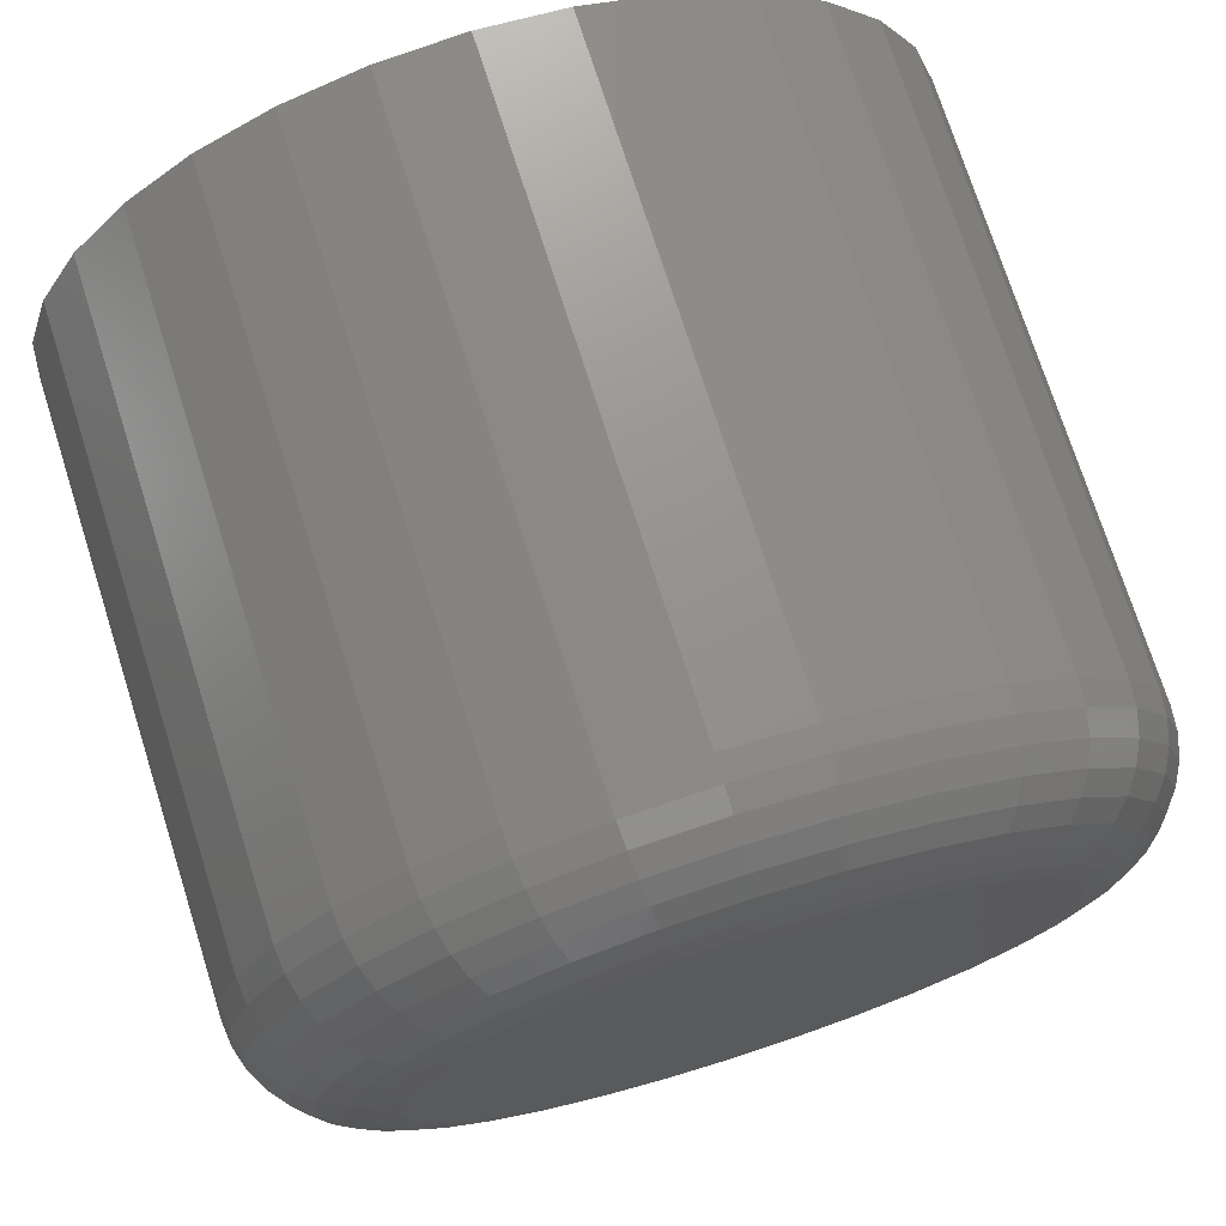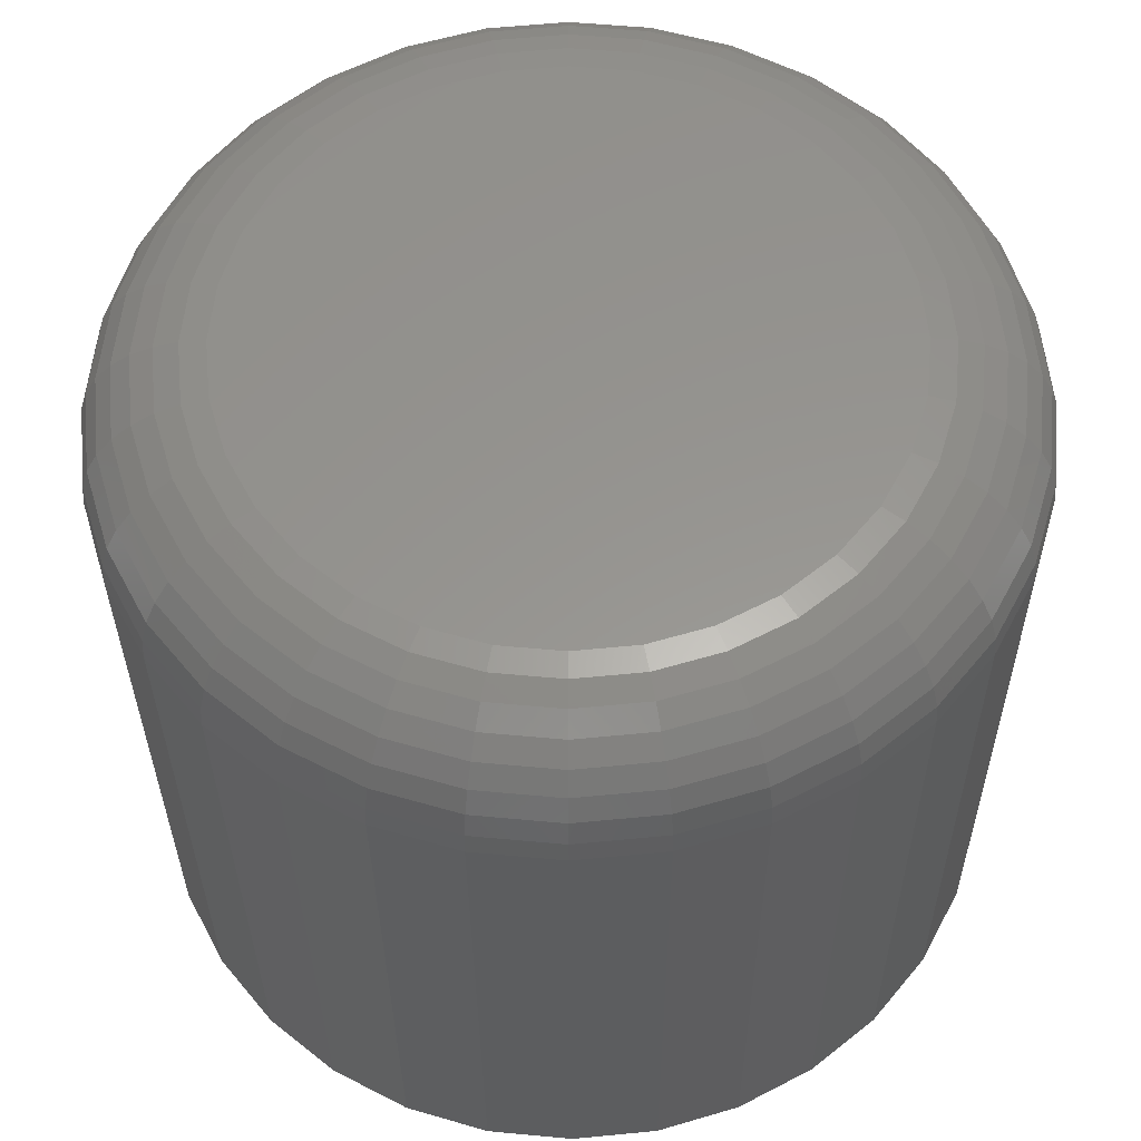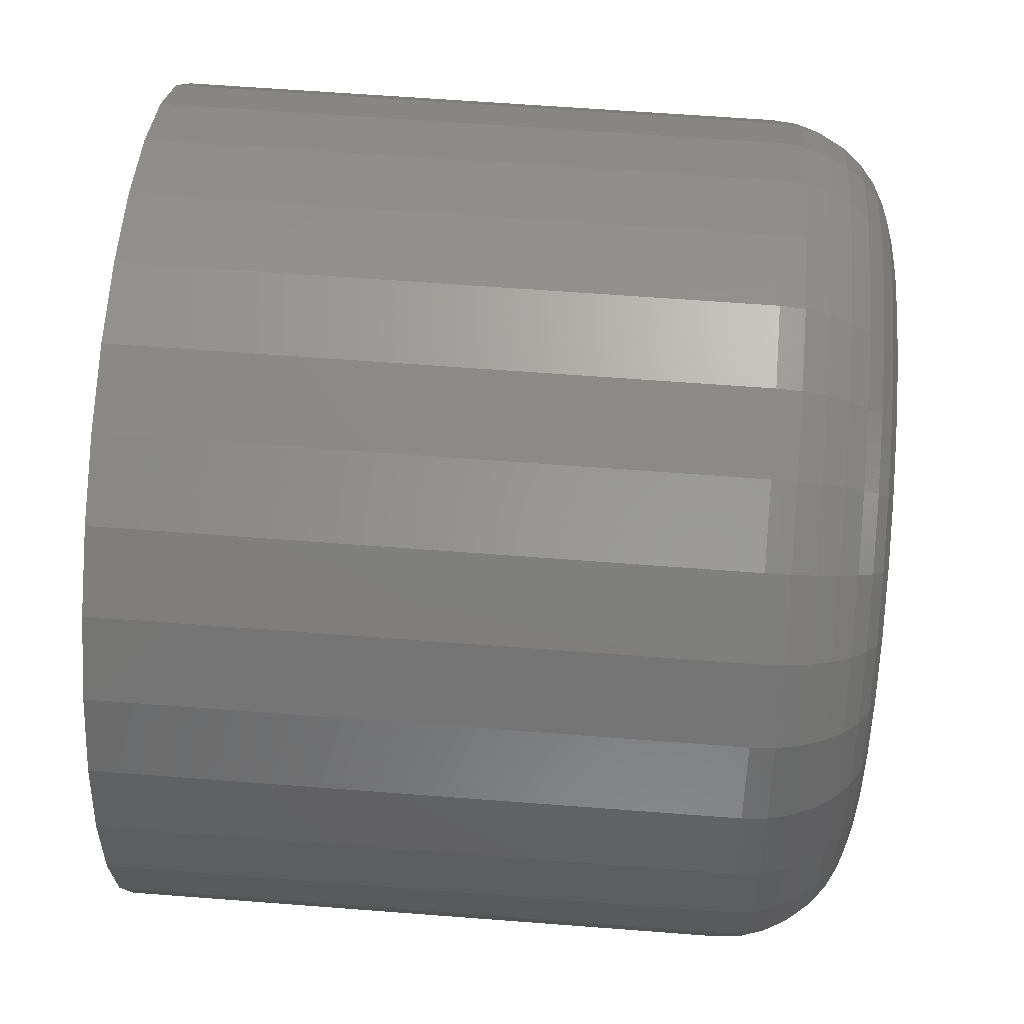
<metadata>
{"format":"stl","ext":"stl","renderer":"f3d","projection":"perspective","resolution":1024,"background":"white","views":[{"elev":73.5,"azim":-17.6,"up":"+Y"},{"elev":-32.1,"azim":0.3,"up":"+Y"},{"elev":61.4,"azim":-85.5,"up":"+Y"}]}
</metadata>
<code>
# stl→obj: 320 verts, 636 faces
v 0.3184 0.4589 0.04688
v 0.3146 0.4585 0.04688
v 0.311 0.4574 0.04688
v 0.3222 0.4585 0.04688
v 0.3259 0.4574 0.04688
v 0.3076 0.4556 0.04688
v 0.3292 0.4556 0.04688
v 0.3046 0.4532 0.04688
v 0.3322 0.4532 0.04688
v 0.3022 0.4502 0.04688
v 0.3346 0.4502 0.04688
v 0.3004 0.4469 0.04688
v 0.3364 0.4469 0.04688
v 0.2993 0.4432 0.04688
v 0.3375 0.4432 0.04688
v 0.3375 0.4356 0.04688
v 0.3004 0.4319 0.04688
v 0.3364 0.4319 0.04688
v 0.3022 0.4286 0.04688
v 0.3346 0.4286 0.04688
v 0.3046 0.4256 0.04688
v 0.3322 0.4256 0.04688
v 0.3076 0.4232 0.04688
v 0.3292 0.4232 0.04688
v 0.311 0.4214 0.04688
v 0.3259 0.4214 0.04688
v 0.3146 0.4203 0.04688
v 0.3184 0.4199 0.04688
v 0.3222 0.4203 0.04688
v 0.3379 0.4394 0.04688
v 0.2989 0.4394 0.04688
v 0.2993 0.4356 0.04688
v 0.3457 0.4394 0
v 0.3457 0.4394 0.03906
v 0.3452 0.4341 0
v 0.3452 0.4341 0.03906
v 0.3436 0.4289 0
v 0.3436 0.4289 0.03906
v 0.3411 0.4242 0
v 0.3411 0.4242 0.03906
v 0.3377 0.4201 0
v 0.3377 0.4201 0.03906
v 0.3336 0.4167 0
v 0.3336 0.4167 0.03906
v 0.3289 0.4142 0
v 0.3289 0.4142 0.03906
v 0.3237 0.4126 0
v 0.3237 0.4126 0.03906
v 0.3184 0.4121 0
v 0.3184 0.4121 0.03906
v 0.3131 0.4126 0
v 0.3131 0.4126 0.03906
v 0.308 0.4142 0
v 0.308 0.4142 0.03906
v 0.3033 0.4167 0
v 0.3033 0.4167 0.03906
v 0.2991 0.4201 0
v 0.2991 0.4201 0.03906
v 0.2957 0.4242 0
v 0.2957 0.4242 0.03906
v 0.2932 0.4289 0
v 0.2932 0.4289 0.03906
v 0.2916 0.4341 0
v 0.2916 0.4341 0.03906
v 0.2911 0.4394 0
v 0.2911 0.4394 0.03906
v 0.2916 0.4447 0
v 0.2916 0.4447 0.03906
v 0.2932 0.4498 0
v 0.2932 0.4498 0.03906
v 0.2957 0.4546 0
v 0.2957 0.4546 0.03906
v 0.2991 0.4587 0
v 0.2991 0.4587 0.03906
v 0.3033 0.4621 0
v 0.3033 0.4621 0.03906
v 0.308 0.4646 0
v 0.308 0.4646 0.03906
v 0.3131 0.4662 0
v 0.3131 0.4662 0.03906
v 0.3184 0.4667 0
v 0.3184 0.4667 0.03906
v 0.3237 0.4662 0
v 0.3237 0.4662 0.03906
v 0.3289 0.4646 0
v 0.3289 0.4646 0.03906
v 0.3336 0.4621 0
v 0.3336 0.4621 0.03906
v 0.3377 0.4587 0
v 0.3377 0.4587 0.03906
v 0.3411 0.4546 0
v 0.3411 0.4546 0.03906
v 0.3436 0.4498 0
v 0.3436 0.4498 0.03906
v 0.3452 0.4447 0
v 0.3452 0.4447 0.03906
v 0.2974 0.4394 0.04672
v 0.2978 0.4435 0.04672
v 0.2959 0.4394 0.04628
v 0.2964 0.4438 0.04628
v 0.2946 0.4394 0.04556
v 0.295 0.444 0.04556
v 0.2934 0.4394 0.04459
v 0.2939 0.4443 0.04459
v 0.2924 0.4394 0.0434
v 0.2929 0.4445 0.0434
v 0.2917 0.4394 0.04205
v 0.2922 0.4446 0.04205
v 0.2913 0.4394 0.04059
v 0.2918 0.4447 0.04059
v 0.339 0.4435 0.04672
v 0.3394 0.4394 0.04672
v 0.3405 0.4438 0.04628
v 0.3409 0.4394 0.04628
v 0.3418 0.444 0.04556
v 0.3423 0.4394 0.04556
v 0.343 0.4443 0.04459
v 0.3434 0.4394 0.04459
v 0.3439 0.4445 0.0434
v 0.3444 0.4394 0.0434
v 0.3446 0.4446 0.04205
v 0.3451 0.4394 0.04205
v 0.3451 0.4447 0.04059
v 0.3456 0.4394 0.04059
v 0.3378 0.4474 0.04672
v 0.3392 0.448 0.04628
v 0.3404 0.4485 0.04556
v 0.3415 0.449 0.04459
v 0.3424 0.4493 0.0434
v 0.3431 0.4496 0.04205
v 0.3435 0.4498 0.04059
v 0.3359 0.4511 0.04672
v 0.3371 0.4519 0.04628
v 0.3382 0.4526 0.04556
v 0.3392 0.4533 0.04459
v 0.34 0.4538 0.0434
v 0.3406 0.4542 0.04205
v 0.341 0.4545 0.04059
v 0.3333 0.4543 0.04672
v 0.3343 0.4553 0.04628
v 0.3353 0.4562 0.04556
v 0.3361 0.4571 0.04459
v 0.3368 0.4578 0.0434
v 0.3373 0.4583 0.04205
v 0.3376 0.4586 0.04059
v 0.3301 0.4569 0.04672
v 0.3309 0.4581 0.04628
v 0.3317 0.4592 0.04556
v 0.3323 0.4602 0.04459
v 0.3329 0.461 0.0434
v 0.3333 0.4616 0.04205
v 0.3335 0.462 0.04059
v 0.3265 0.4588 0.04672
v 0.327 0.4602 0.04628
v 0.3275 0.4614 0.04556
v 0.328 0.4625 0.04459
v 0.3284 0.4634 0.0434
v 0.3286 0.4641 0.04205
v 0.3288 0.4645 0.04059
v 0.3225 0.46 0.04672
v 0.3228 0.4614 0.04628
v 0.3231 0.4628 0.04556
v 0.3233 0.4639 0.04459
v 0.3235 0.4649 0.0434
v 0.3236 0.4656 0.04205
v 0.3237 0.466 0.04059
v 0.3184 0.4604 0.04672
v 0.3184 0.4619 0.04628
v 0.3184 0.4632 0.04556
v 0.3184 0.4644 0.04459
v 0.3184 0.4654 0.0434
v 0.3184 0.4661 0.04205
v 0.3184 0.4665 0.04059
v 0.3143 0.46 0.04672
v 0.314 0.4614 0.04628
v 0.3138 0.4628 0.04556
v 0.3135 0.4639 0.04459
v 0.3134 0.4649 0.0434
v 0.3132 0.4656 0.04205
v 0.3131 0.466 0.04059
v 0.3104 0.4588 0.04672
v 0.3098 0.4602 0.04628
v 0.3093 0.4614 0.04556
v 0.3088 0.4625 0.04459
v 0.3085 0.4634 0.0434
v 0.3082 0.4641 0.04205
v 0.308 0.4645 0.04059
v 0.3067 0.4569 0.04672
v 0.3059 0.4581 0.04628
v 0.3052 0.4592 0.04556
v 0.3045 0.4602 0.04459
v 0.304 0.461 0.0434
v 0.3036 0.4616 0.04205
v 0.3033 0.462 0.04059
v 0.3036 0.4543 0.04672
v 0.3025 0.4553 0.04628
v 0.3016 0.4562 0.04556
v 0.3007 0.4571 0.04459
v 0.3 0.4578 0.0434
v 0.2995 0.4583 0.04205
v 0.2992 0.4586 0.04059
v 0.3009 0.4511 0.04672
v 0.2997 0.4519 0.04628
v 0.2986 0.4526 0.04556
v 0.2976 0.4533 0.04459
v 0.2968 0.4538 0.0434
v 0.2962 0.4542 0.04205
v 0.2958 0.4545 0.04059
v 0.299 0.4474 0.04672
v 0.2977 0.448 0.04628
v 0.2964 0.4485 0.04556
v 0.2953 0.449 0.04459
v 0.2944 0.4493 0.0434
v 0.2937 0.4496 0.04205
v 0.2933 0.4498 0.04059
v 0.339 0.4353 0.04672
v 0.3405 0.435 0.04628
v 0.3418 0.4347 0.04556
v 0.343 0.4345 0.04459
v 0.3439 0.4343 0.0434
v 0.3446 0.4342 0.04205
v 0.3451 0.4341 0.04059
v 0.2978 0.4353 0.04672
v 0.2964 0.435 0.04628
v 0.295 0.4347 0.04556
v 0.2939 0.4345 0.04459
v 0.2929 0.4343 0.0434
v 0.2922 0.4342 0.04205
v 0.2918 0.4341 0.04059
v 0.299 0.4313 0.04672
v 0.2977 0.4308 0.04628
v 0.2964 0.4303 0.04556
v 0.2953 0.4298 0.04459
v 0.2944 0.4294 0.0434
v 0.2937 0.4292 0.04205
v 0.2933 0.429 0.04059
v 0.3009 0.4277 0.04672
v 0.2997 0.4269 0.04628
v 0.2986 0.4262 0.04556
v 0.2976 0.4255 0.04459
v 0.2968 0.425 0.0434
v 0.2962 0.4246 0.04205
v 0.2958 0.4243 0.04059
v 0.3036 0.4245 0.04672
v 0.3025 0.4235 0.04628
v 0.3016 0.4225 0.04556
v 0.3007 0.4217 0.04459
v 0.3 0.421 0.0434
v 0.2995 0.4205 0.04205
v 0.2992 0.4202 0.04059
v 0.3067 0.4219 0.04672
v 0.3059 0.4207 0.04628
v 0.3052 0.4196 0.04556
v 0.3045 0.4186 0.04459
v 0.304 0.4178 0.0434
v 0.3036 0.4172 0.04205
v 0.3033 0.4168 0.04059
v 0.3104 0.42 0.04672
v 0.3098 0.4186 0.04628
v 0.3093 0.4174 0.04556
v 0.3088 0.4163 0.04459
v 0.3085 0.4154 0.0434
v 0.3082 0.4147 0.04205
v 0.308 0.4143 0.04059
v 0.3143 0.4188 0.04672
v 0.314 0.4173 0.04628
v 0.3138 0.416 0.04556
v 0.3135 0.4149 0.04459
v 0.3134 0.4139 0.0434
v 0.3132 0.4132 0.04205
v 0.3131 0.4128 0.04059
v 0.3184 0.4184 0.04672
v 0.3184 0.4169 0.04628
v 0.3184 0.4156 0.04556
v 0.3184 0.4144 0.04459
v 0.3184 0.4134 0.0434
v 0.3184 0.4127 0.04205
v 0.3184 0.4122 0.04059
v 0.3225 0.4188 0.04672
v 0.3228 0.4173 0.04628
v 0.3231 0.416 0.04556
v 0.3233 0.4149 0.04459
v 0.3235 0.4139 0.0434
v 0.3236 0.4132 0.04205
v 0.3237 0.4128 0.04059
v 0.3265 0.42 0.04672
v 0.327 0.4186 0.04628
v 0.3275 0.4174 0.04556
v 0.328 0.4163 0.04459
v 0.3284 0.4154 0.0434
v 0.3286 0.4147 0.04205
v 0.3288 0.4143 0.04059
v 0.3301 0.4219 0.04672
v 0.3309 0.4207 0.04628
v 0.3317 0.4196 0.04556
v 0.3323 0.4186 0.04459
v 0.3329 0.4178 0.0434
v 0.3333 0.4172 0.04205
v 0.3335 0.4168 0.04059
v 0.3333 0.4245 0.04672
v 0.3343 0.4235 0.04628
v 0.3353 0.4225 0.04556
v 0.3361 0.4217 0.04459
v 0.3368 0.421 0.0434
v 0.3373 0.4205 0.04205
v 0.3376 0.4202 0.04059
v 0.3359 0.4277 0.04672
v 0.3371 0.4269 0.04628
v 0.3382 0.4262 0.04556
v 0.3392 0.4255 0.04459
v 0.34 0.425 0.0434
v 0.3406 0.4246 0.04205
v 0.341 0.4243 0.04059
v 0.3378 0.4313 0.04672
v 0.3392 0.4308 0.04628
v 0.3404 0.4303 0.04556
v 0.3415 0.4298 0.04459
v 0.3424 0.4294 0.0434
v 0.3431 0.4292 0.04205
v 0.3435 0.429 0.04059
f 1 2 3
f 4 1 3
f 4 3 5
f 5 3 6
f 5 6 7
f 7 6 8
f 7 8 9
f 9 8 10
f 9 10 11
f 11 10 12
f 11 12 13
f 13 12 14
f 13 14 15
f 16 17 18
f 18 17 19
f 18 19 20
f 20 19 21
f 20 21 22
f 22 21 23
f 22 23 24
f 24 23 25
f 24 25 26
f 26 25 27
f 26 27 28
f 26 28 29
f 15 14 30
f 30 14 31
f 30 31 16
f 16 31 32
f 16 32 17
f 33 34 35
f 35 34 36
f 35 36 37
f 37 36 38
f 37 38 39
f 39 38 40
f 39 40 41
f 41 40 42
f 41 42 43
f 43 42 44
f 43 44 45
f 45 44 46
f 45 46 47
f 47 46 48
f 47 48 49
f 49 48 50
f 49 50 51
f 51 50 52
f 51 52 53
f 53 52 54
f 53 54 55
f 55 54 56
f 55 56 57
f 57 56 58
f 57 58 59
f 59 58 60
f 59 60 61
f 61 60 62
f 61 62 63
f 63 62 64
f 63 64 65
f 65 64 66
f 65 66 67
f 67 66 68
f 67 68 69
f 69 68 70
f 69 70 71
f 71 70 72
f 71 72 73
f 73 72 74
f 73 74 75
f 75 74 76
f 75 76 77
f 77 76 78
f 77 78 79
f 79 78 80
f 79 80 81
f 81 80 82
f 81 82 83
f 83 82 84
f 83 84 85
f 85 84 86
f 85 86 87
f 87 86 88
f 87 88 89
f 89 88 90
f 89 90 91
f 91 90 92
f 91 92 93
f 93 92 94
f 93 94 95
f 95 94 96
f 95 96 33
f 33 96 34
f 31 14 97
f 97 14 98
f 97 98 99
f 99 98 100
f 99 100 101
f 101 100 102
f 101 102 103
f 103 102 104
f 103 104 105
f 105 104 106
f 105 106 107
f 107 106 108
f 107 108 109
f 109 108 110
f 109 110 66
f 66 110 68
f 15 30 111
f 111 30 112
f 111 112 113
f 113 112 114
f 113 114 115
f 115 114 116
f 115 116 117
f 117 116 118
f 117 118 119
f 119 118 120
f 119 120 121
f 121 120 122
f 121 122 123
f 123 122 124
f 123 124 96
f 96 124 34
f 13 15 125
f 125 15 111
f 125 111 126
f 126 111 113
f 126 113 127
f 127 113 115
f 127 115 128
f 128 115 117
f 128 117 129
f 129 117 119
f 129 119 130
f 130 119 121
f 130 121 131
f 131 121 123
f 131 123 94
f 94 123 96
f 11 13 132
f 132 13 125
f 132 125 133
f 133 125 126
f 133 126 134
f 134 126 127
f 134 127 135
f 135 127 128
f 135 128 136
f 136 128 129
f 136 129 137
f 137 129 130
f 137 130 138
f 138 130 131
f 138 131 92
f 92 131 94
f 9 11 139
f 139 11 132
f 139 132 140
f 140 132 133
f 140 133 141
f 141 133 134
f 141 134 142
f 142 134 135
f 142 135 143
f 143 135 136
f 143 136 144
f 144 136 137
f 144 137 145
f 145 137 138
f 145 138 90
f 90 138 92
f 7 9 146
f 146 9 139
f 146 139 147
f 147 139 140
f 147 140 148
f 148 140 141
f 148 141 149
f 149 141 142
f 149 142 150
f 150 142 143
f 150 143 151
f 151 143 144
f 151 144 152
f 152 144 145
f 152 145 88
f 88 145 90
f 5 7 153
f 153 7 146
f 153 146 154
f 154 146 147
f 154 147 155
f 155 147 148
f 155 148 156
f 156 148 149
f 156 149 157
f 157 149 150
f 157 150 158
f 158 150 151
f 158 151 159
f 159 151 152
f 159 152 86
f 86 152 88
f 4 5 160
f 160 5 153
f 160 153 161
f 161 153 154
f 161 154 162
f 162 154 155
f 162 155 163
f 163 155 156
f 163 156 164
f 164 156 157
f 164 157 165
f 165 157 158
f 165 158 166
f 166 158 159
f 166 159 84
f 84 159 86
f 1 4 167
f 167 4 160
f 167 160 168
f 168 160 161
f 168 161 169
f 169 161 162
f 169 162 170
f 170 162 163
f 170 163 171
f 171 163 164
f 171 164 172
f 172 164 165
f 172 165 173
f 173 165 166
f 173 166 82
f 82 166 84
f 2 1 174
f 174 1 167
f 174 167 175
f 175 167 168
f 175 168 176
f 176 168 169
f 176 169 177
f 177 169 170
f 177 170 178
f 178 170 171
f 178 171 179
f 179 171 172
f 179 172 180
f 180 172 173
f 180 173 80
f 80 173 82
f 3 2 181
f 181 2 174
f 181 174 182
f 182 174 175
f 182 175 183
f 183 175 176
f 183 176 184
f 184 176 177
f 184 177 185
f 185 177 178
f 185 178 186
f 186 178 179
f 186 179 187
f 187 179 180
f 187 180 78
f 78 180 80
f 6 3 188
f 188 3 181
f 188 181 189
f 189 181 182
f 189 182 190
f 190 182 183
f 190 183 191
f 191 183 184
f 191 184 192
f 192 184 185
f 192 185 193
f 193 185 186
f 193 186 194
f 194 186 187
f 194 187 76
f 76 187 78
f 8 6 195
f 195 6 188
f 195 188 196
f 196 188 189
f 196 189 197
f 197 189 190
f 197 190 198
f 198 190 191
f 198 191 199
f 199 191 192
f 199 192 200
f 200 192 193
f 200 193 201
f 201 193 194
f 201 194 74
f 74 194 76
f 10 8 202
f 202 8 195
f 202 195 203
f 203 195 196
f 203 196 204
f 204 196 197
f 204 197 205
f 205 197 198
f 205 198 206
f 206 198 199
f 206 199 207
f 207 199 200
f 207 200 208
f 208 200 201
f 208 201 72
f 72 201 74
f 12 10 209
f 209 10 202
f 209 202 210
f 210 202 203
f 210 203 211
f 211 203 204
f 211 204 212
f 212 204 205
f 212 205 213
f 213 205 206
f 213 206 214
f 214 206 207
f 214 207 215
f 215 207 208
f 215 208 70
f 70 208 72
f 14 12 98
f 98 12 209
f 98 209 100
f 100 209 210
f 100 210 102
f 102 210 211
f 102 211 104
f 104 211 212
f 104 212 106
f 106 212 213
f 106 213 108
f 108 213 214
f 108 214 110
f 110 214 215
f 110 215 68
f 68 215 70
f 30 16 112
f 112 16 216
f 112 216 114
f 114 216 217
f 114 217 116
f 116 217 218
f 116 218 118
f 118 218 219
f 118 219 120
f 120 219 220
f 120 220 122
f 122 220 221
f 122 221 124
f 124 221 222
f 124 222 34
f 34 222 36
f 32 31 223
f 223 31 97
f 223 97 224
f 224 97 99
f 224 99 225
f 225 99 101
f 225 101 226
f 226 101 103
f 226 103 227
f 227 103 105
f 227 105 228
f 228 105 107
f 228 107 229
f 229 107 109
f 229 109 64
f 64 109 66
f 17 32 230
f 230 32 223
f 230 223 231
f 231 223 224
f 231 224 232
f 232 224 225
f 232 225 233
f 233 225 226
f 233 226 234
f 234 226 227
f 234 227 235
f 235 227 228
f 235 228 236
f 236 228 229
f 236 229 62
f 62 229 64
f 19 17 237
f 237 17 230
f 237 230 238
f 238 230 231
f 238 231 239
f 239 231 232
f 239 232 240
f 240 232 233
f 240 233 241
f 241 233 234
f 241 234 242
f 242 234 235
f 242 235 243
f 243 235 236
f 243 236 60
f 60 236 62
f 21 19 244
f 244 19 237
f 244 237 245
f 245 237 238
f 245 238 246
f 246 238 239
f 246 239 247
f 247 239 240
f 247 240 248
f 248 240 241
f 248 241 249
f 249 241 242
f 249 242 250
f 250 242 243
f 250 243 58
f 58 243 60
f 23 21 251
f 251 21 244
f 251 244 252
f 252 244 245
f 252 245 253
f 253 245 246
f 253 246 254
f 254 246 247
f 254 247 255
f 255 247 248
f 255 248 256
f 256 248 249
f 256 249 257
f 257 249 250
f 257 250 56
f 56 250 58
f 25 23 258
f 258 23 251
f 258 251 259
f 259 251 252
f 259 252 260
f 260 252 253
f 260 253 261
f 261 253 254
f 261 254 262
f 262 254 255
f 262 255 263
f 263 255 256
f 263 256 264
f 264 256 257
f 264 257 54
f 54 257 56
f 27 25 265
f 265 25 258
f 265 258 266
f 266 258 259
f 266 259 267
f 267 259 260
f 267 260 268
f 268 260 261
f 268 261 269
f 269 261 262
f 269 262 270
f 270 262 263
f 270 263 271
f 271 263 264
f 271 264 52
f 52 264 54
f 28 27 272
f 272 27 265
f 272 265 273
f 273 265 266
f 273 266 274
f 274 266 267
f 274 267 275
f 275 267 268
f 275 268 276
f 276 268 269
f 276 269 277
f 277 269 270
f 277 270 278
f 278 270 271
f 278 271 50
f 50 271 52
f 29 28 279
f 279 28 272
f 279 272 280
f 280 272 273
f 280 273 281
f 281 273 274
f 281 274 282
f 282 274 275
f 282 275 283
f 283 275 276
f 283 276 284
f 284 276 277
f 284 277 285
f 285 277 278
f 285 278 48
f 48 278 50
f 26 29 286
f 286 29 279
f 286 279 287
f 287 279 280
f 287 280 288
f 288 280 281
f 288 281 289
f 289 281 282
f 289 282 290
f 290 282 283
f 290 283 291
f 291 283 284
f 291 284 292
f 292 284 285
f 292 285 46
f 46 285 48
f 24 26 293
f 293 26 286
f 293 286 294
f 294 286 287
f 294 287 295
f 295 287 288
f 295 288 296
f 296 288 289
f 296 289 297
f 297 289 290
f 297 290 298
f 298 290 291
f 298 291 299
f 299 291 292
f 299 292 44
f 44 292 46
f 22 24 300
f 300 24 293
f 300 293 301
f 301 293 294
f 301 294 302
f 302 294 295
f 302 295 303
f 303 295 296
f 303 296 304
f 304 296 297
f 304 297 305
f 305 297 298
f 305 298 306
f 306 298 299
f 306 299 42
f 42 299 44
f 20 22 307
f 307 22 300
f 307 300 308
f 308 300 301
f 308 301 309
f 309 301 302
f 309 302 310
f 310 302 303
f 310 303 311
f 311 303 304
f 311 304 312
f 312 304 305
f 312 305 313
f 313 305 306
f 313 306 40
f 40 306 42
f 18 20 314
f 314 20 307
f 314 307 315
f 315 307 308
f 315 308 316
f 316 308 309
f 316 309 317
f 317 309 310
f 317 310 318
f 318 310 311
f 318 311 319
f 319 311 312
f 319 312 320
f 320 312 313
f 320 313 38
f 38 313 40
f 16 18 216
f 216 18 314
f 216 314 217
f 217 314 315
f 217 315 218
f 218 315 316
f 218 316 219
f 219 316 317
f 219 317 220
f 220 317 318
f 220 318 221
f 221 318 319
f 221 319 222
f 222 319 320
f 222 320 36
f 36 320 38
f 77 79 81
f 77 81 83
f 85 77 83
f 75 77 85
f 87 75 85
f 73 75 87
f 89 73 87
f 71 73 89
f 91 71 89
f 69 71 91
f 93 69 91
f 67 69 93
f 95 67 93
f 37 61 35
f 59 61 37
f 39 59 37
f 57 59 39
f 41 57 39
f 55 57 41
f 43 55 41
f 53 55 43
f 45 53 43
f 51 53 45
f 49 51 45
f 47 49 45
f 61 63 35
f 35 63 65
f 35 65 33
f 33 65 67
f 33 67 95

</code>
